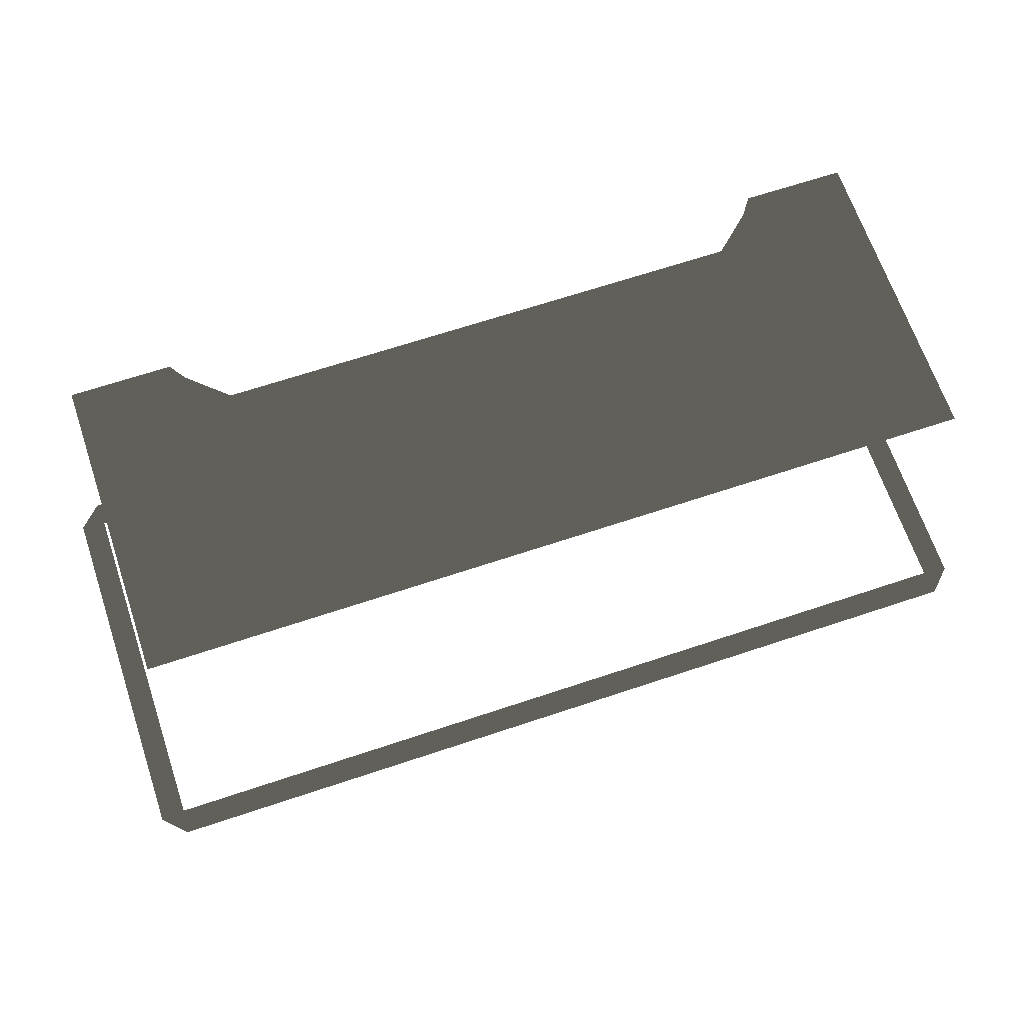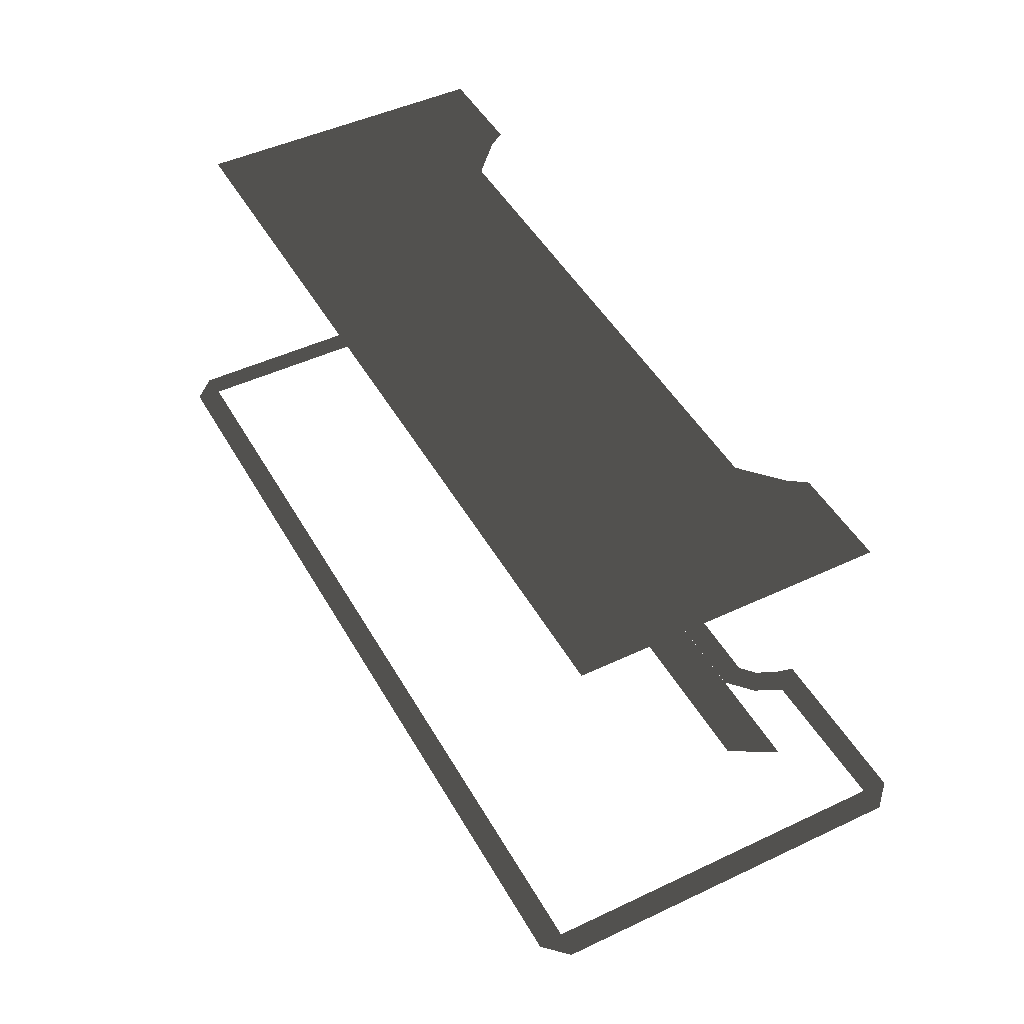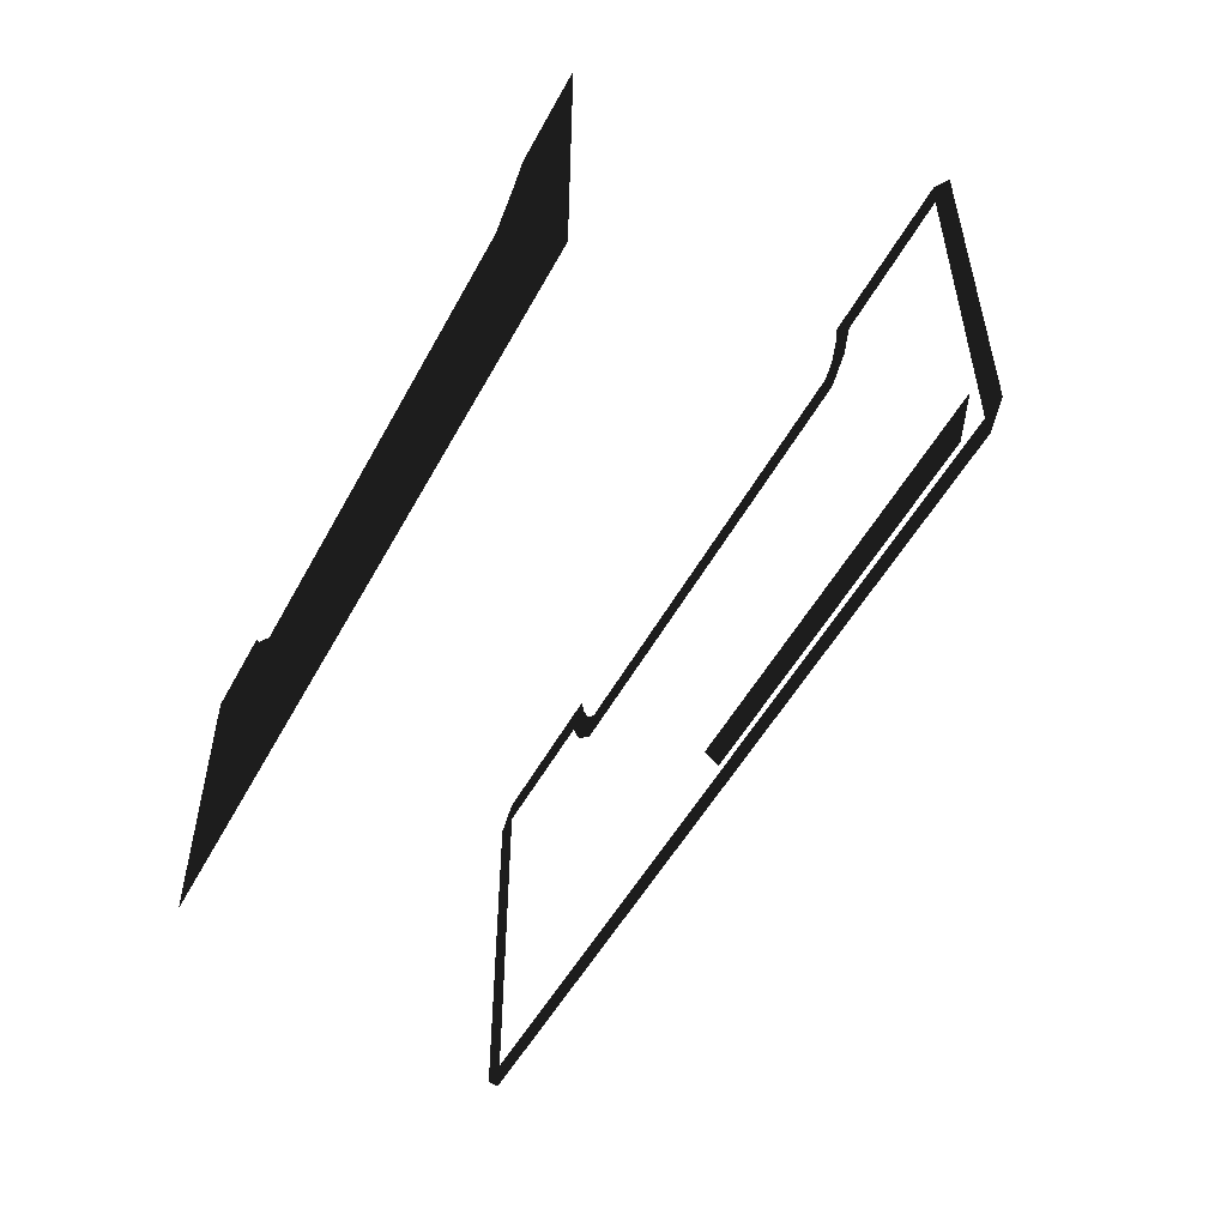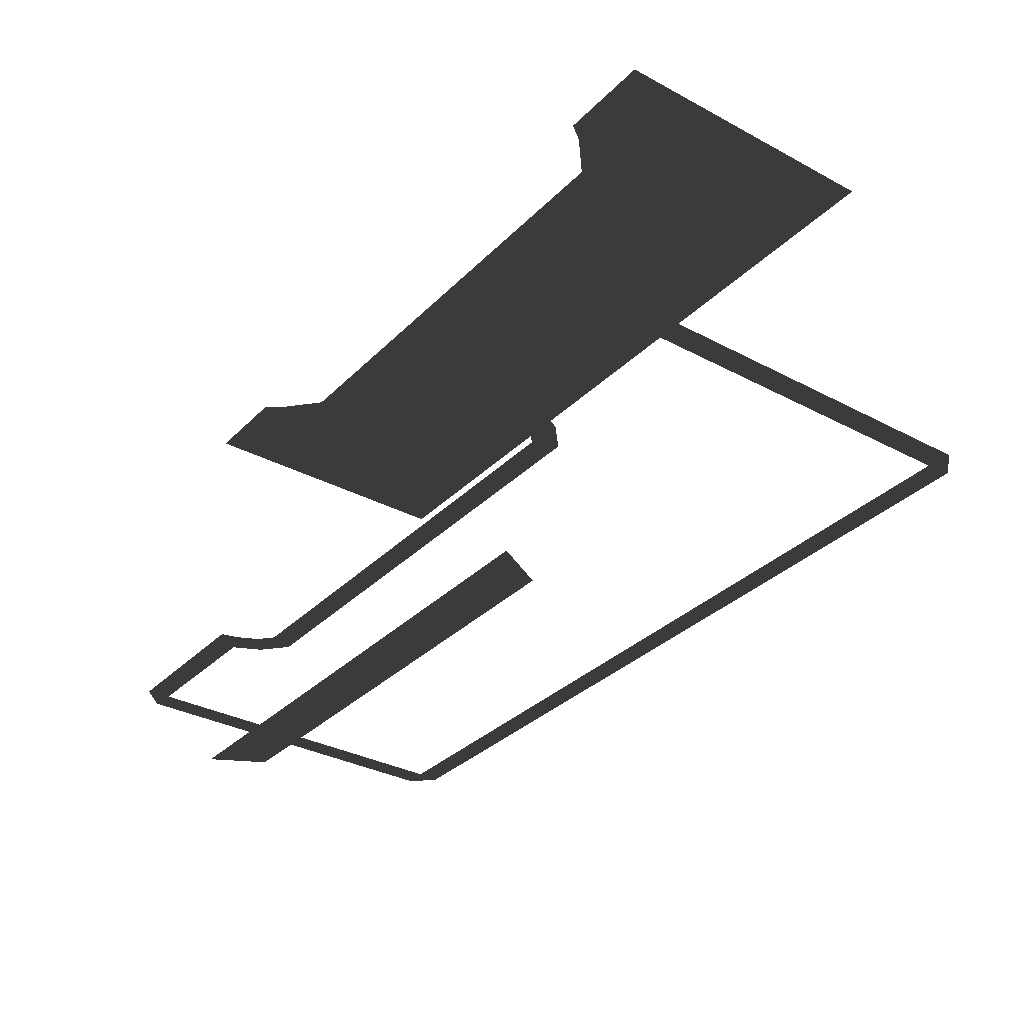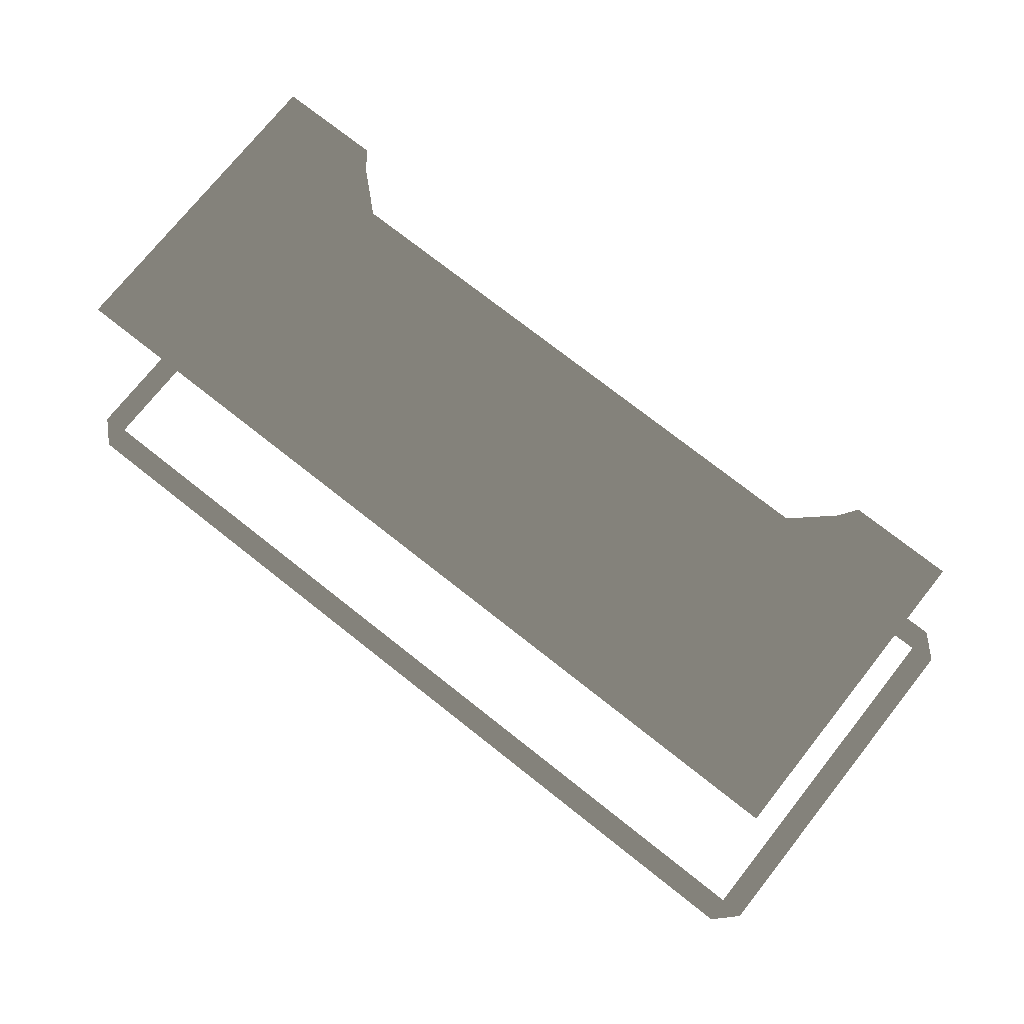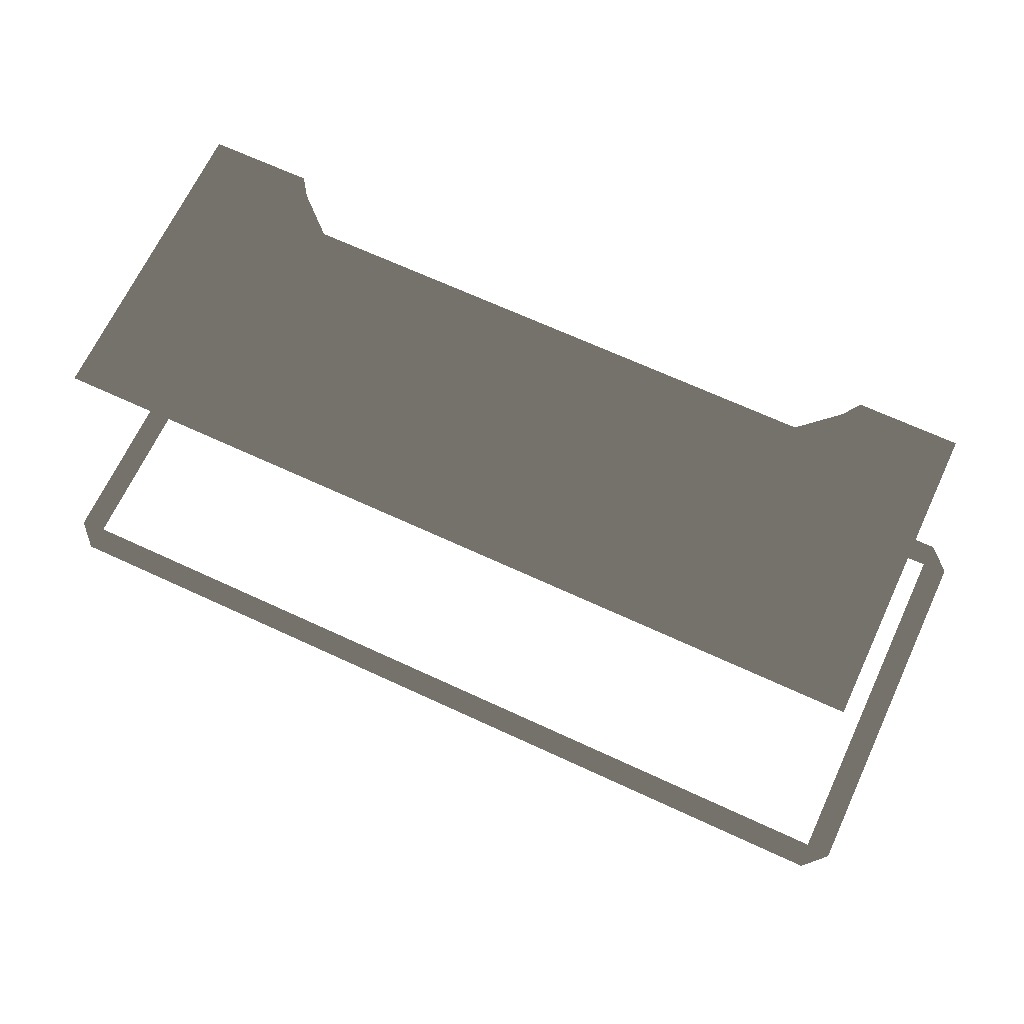
<metadata>
{"format":"obj","ext":"obj","renderer":"f3d","projection":"perspective","resolution":1024,"background":"white","views":[{"elev":66.1,"azim":-18.6,"up":"+Z"},{"elev":47.0,"azim":61.8,"up":"+Z"},{"elev":-51.9,"azim":62.1,"up":"+Y"},{"elev":-32.6,"azim":-126.6,"up":"+Z"},{"elev":73.5,"azim":38.4,"up":"+Z"},{"elev":67.0,"azim":25.0,"up":"+Z"}]}
</metadata>
<code>
v 40.6 -26.58 14.92
v 41.59 -27.56 14.92
v 40.86 -29.31 14.92
v -56.95 -29.31 14.92
v -56.69 -26.58 14.92
v -57.67 -27.56 14.92
v 18.55 10.56 -2.15
v -37.77 16.18 -2.15
v 21.68 16.18 -2.15
v -34.64 10.56 -2.15
v -56.95 16.18 14.92
v -37.77 16.18 14.92
v -39.87 13.32 14.92
v -56.69 13.45 14.92
v -57.67 14.43 14.92
v 41.59 14.43 14.92
v 43.34 13.7 14.92
v 43.34 -26.84 14.92
v 41.59 -27.56 14.92
v 40.6 13.45 14.92
v 40.6 -26.58 14.92
v 40.86 16.18 14.92
v 41.59 14.43 14.92
v 40.6 13.45 14.92
v 21.68 16.18 14.92
v 23.78 13.32 14.92
v 21.17 14.14 14.92
v -39.87 13.32 14.92
v -37.77 16.18 14.92
v -37.25 14.14 14.92
v -36.2 11.97 14.92
v -38.43 10.29 14.92
v -57.67 14.43 14.92
v -56.69 13.45 14.92
v -56.69 -26.58 14.92
v -57.67 -27.56 14.92
v -59.43 13.7 14.92
v -59.43 -26.84 14.92
v -35.69 7.83 14.92
v -34.64 10.56 14.92
v 18.55 10.56 14.92
v 19.6 7.83 14.92
v -38.43 10.29 14.92
v -36.2 11.97 14.92
v -34.64 10.56 14.92
v -35.69 7.83 14.92
v 19.6 7.83 14.92
v 18.55 10.56 14.92
v 20.11 11.97 14.92
v 22.34 10.29 14.92
v 22.34 10.29 14.92
v 20.11 11.97 14.92
v 21.17 14.14 14.92
v 23.78 13.32 14.92
v 26.31 10.24 54.78
v 37.4 10.24 54.78
v 37.4 -23.38 54.78
v 24.95 8.33 54.78
v 20.83 4.626 54.78
v -53.49 -23.38 54.78
v -36.91 4.626 54.78
v -41.04 8.33 54.78
v -42.4 10.24 54.78
v -53.49 10.24 54.78
v -59.43 -26.84 14.92
v -57.67 -27.56 14.92
v -56.95 -29.31 14.92
v -56.95 16.18 14.92
v -57.67 14.43 14.92
v -59.43 13.7 14.92
v 43.34 13.7 14.92
v 41.59 14.43 14.92
v 40.86 16.18 14.92
v 40.86 -29.31 14.92
v 41.59 -27.56 14.92
v 43.34 -26.84 14.92
g Hotel_1_38097_295
f 1 3 2
f 3 1 4
f 4 1 5
f 4 5 6
f 7 9 8
f 8 10 7
f 11 13 12
f 13 11 14
f 14 11 15
f 16 18 17
f 18 16 19
f 19 16 20
f 19 20 21
f 22 24 23
f 24 22 25
f 24 25 26
f 26 25 27
f 28 30 29
f 28 31 30
f 28 32 31
f 33 35 34
f 35 33 36
f 36 33 37
f 36 37 38
f 39 41 40
f 39 42 41
f 43 45 44
f 43 46 45
f 47 49 48
f 47 50 49
f 51 53 52
f 51 54 53
f 55 57 56
f 57 55 58
f 57 58 59
f 57 59 60
f 60 59 61
f 60 61 62
f 60 62 63
f 60 63 64
f 65 67 66
f 68 70 69
f 71 73 72
f 74 76 75

</code>
